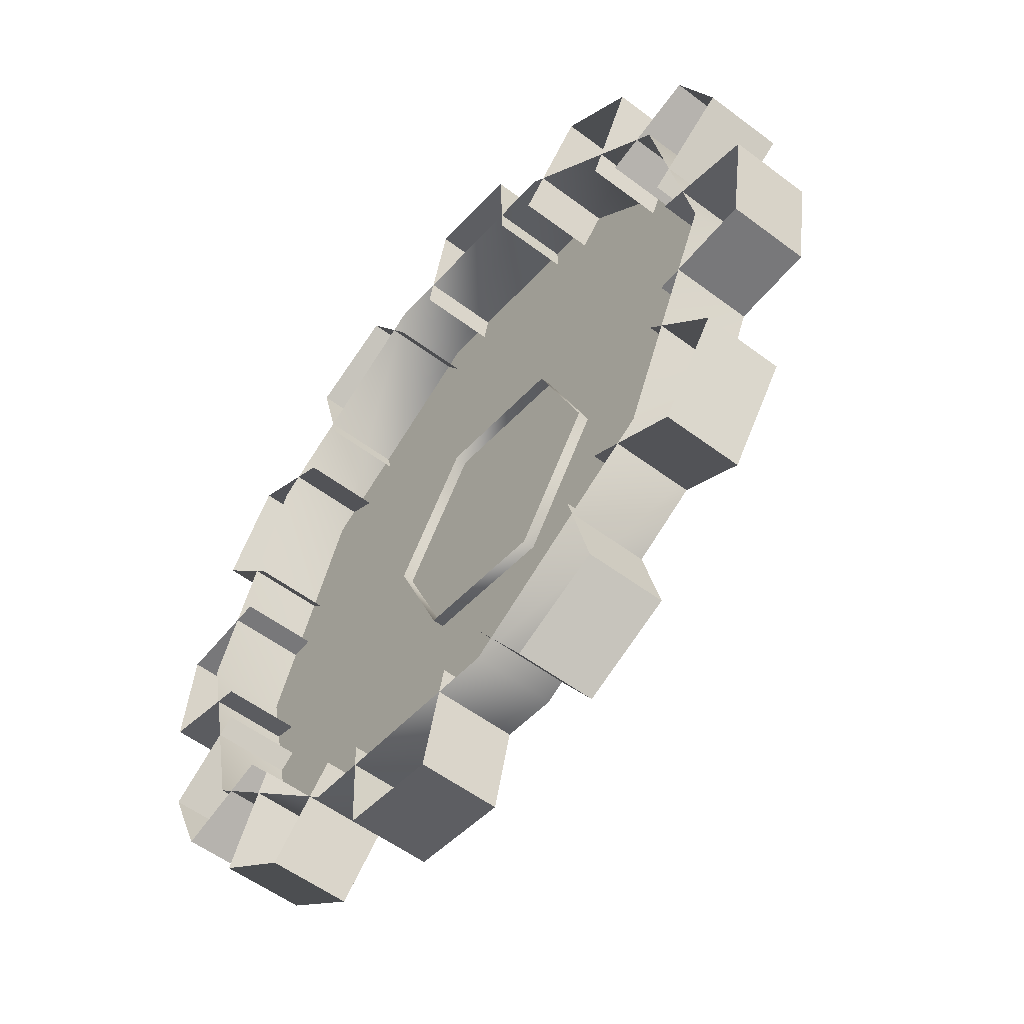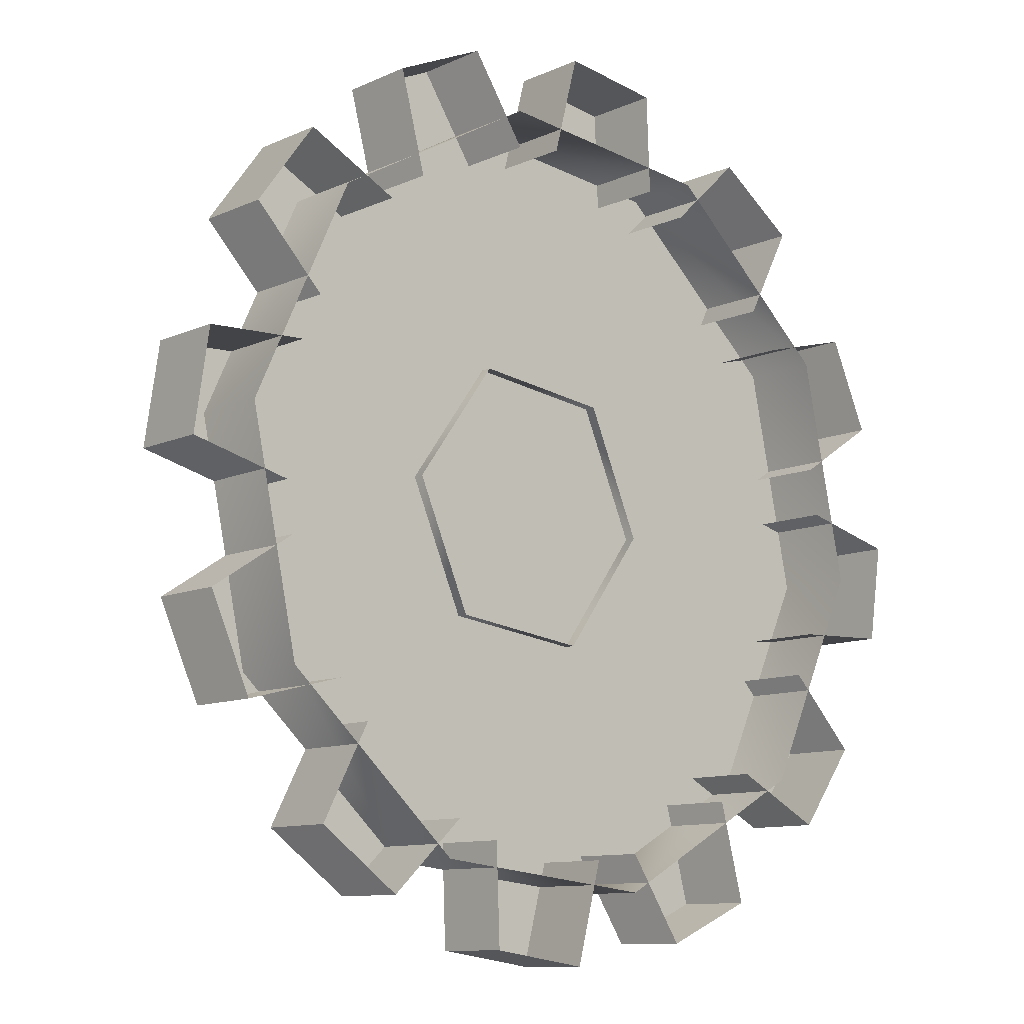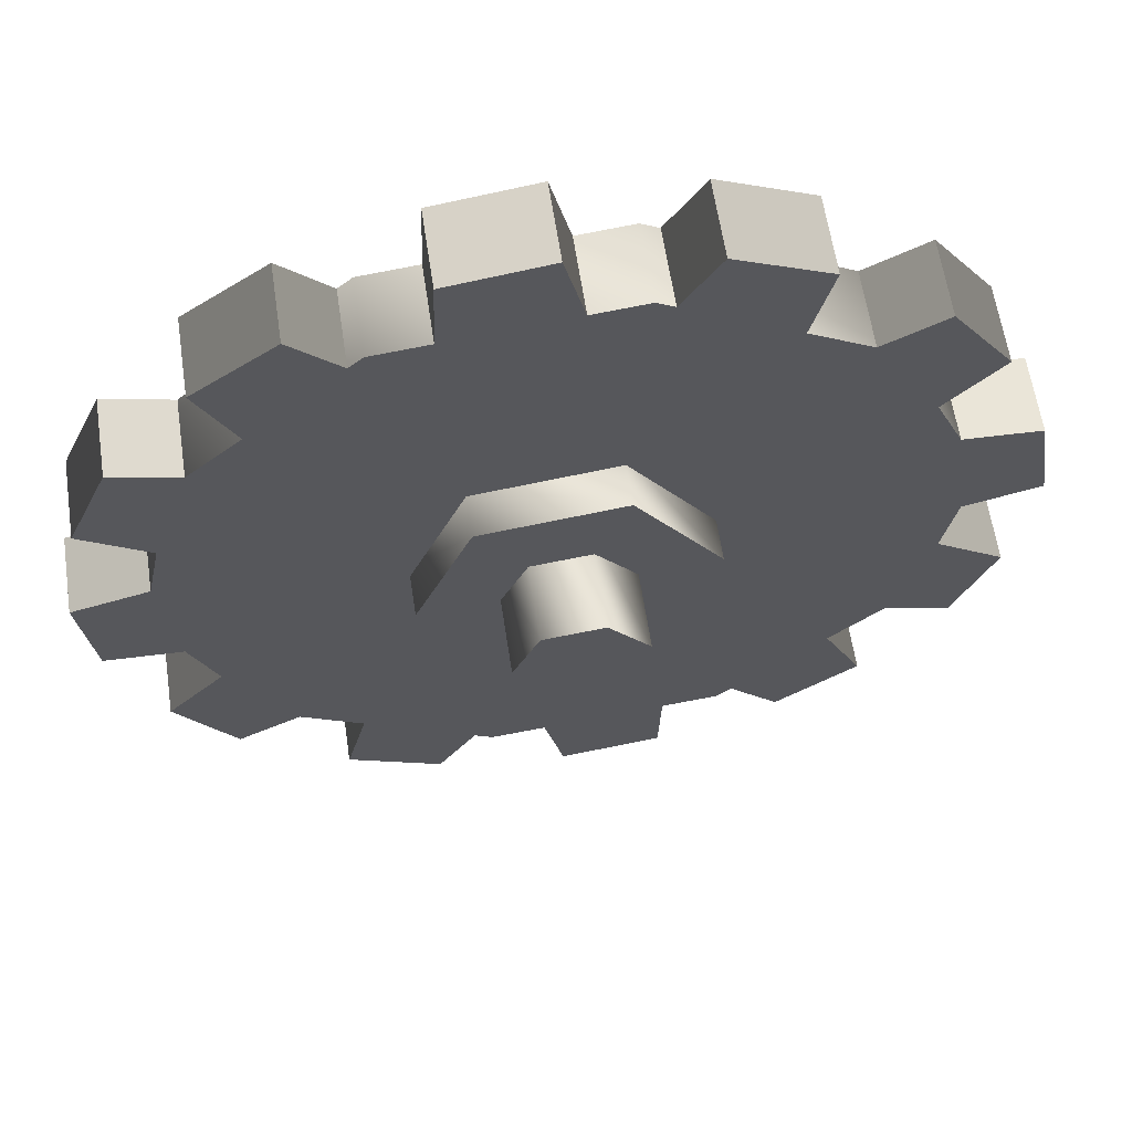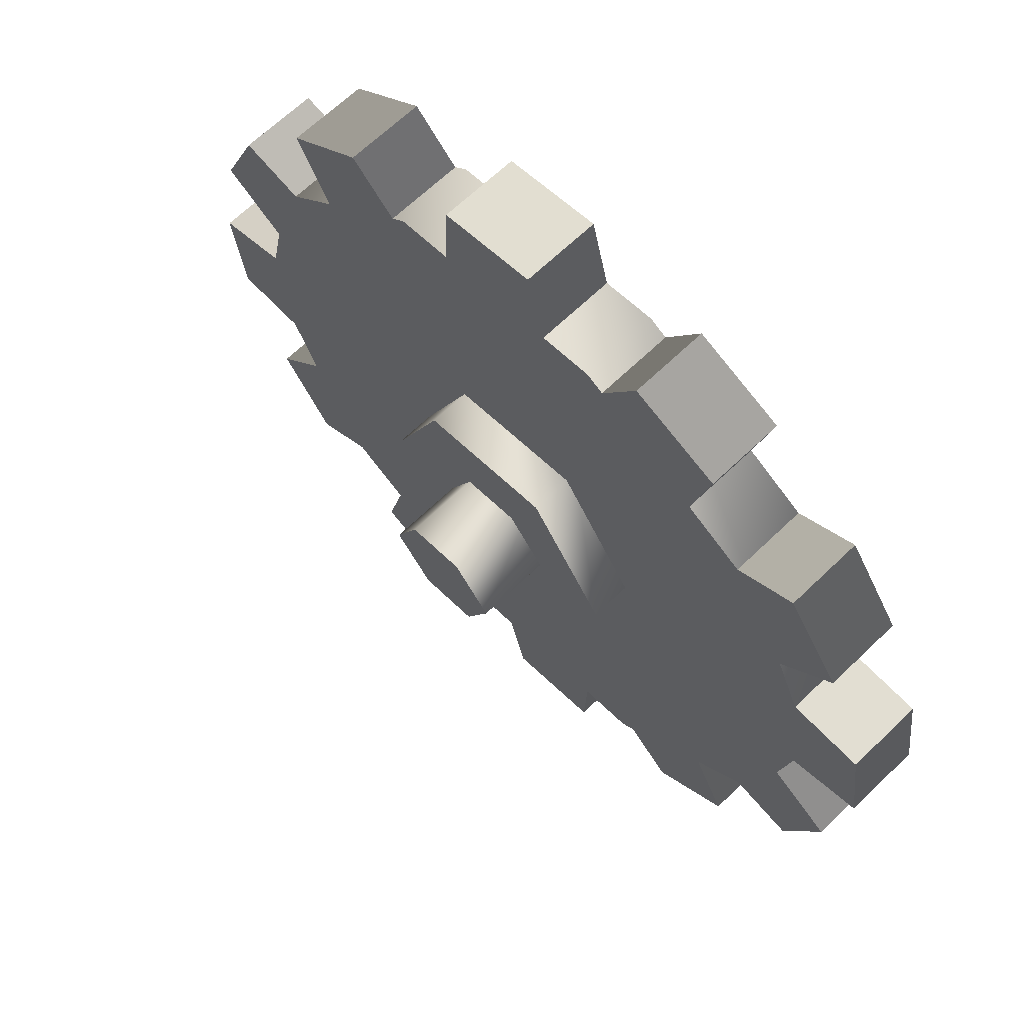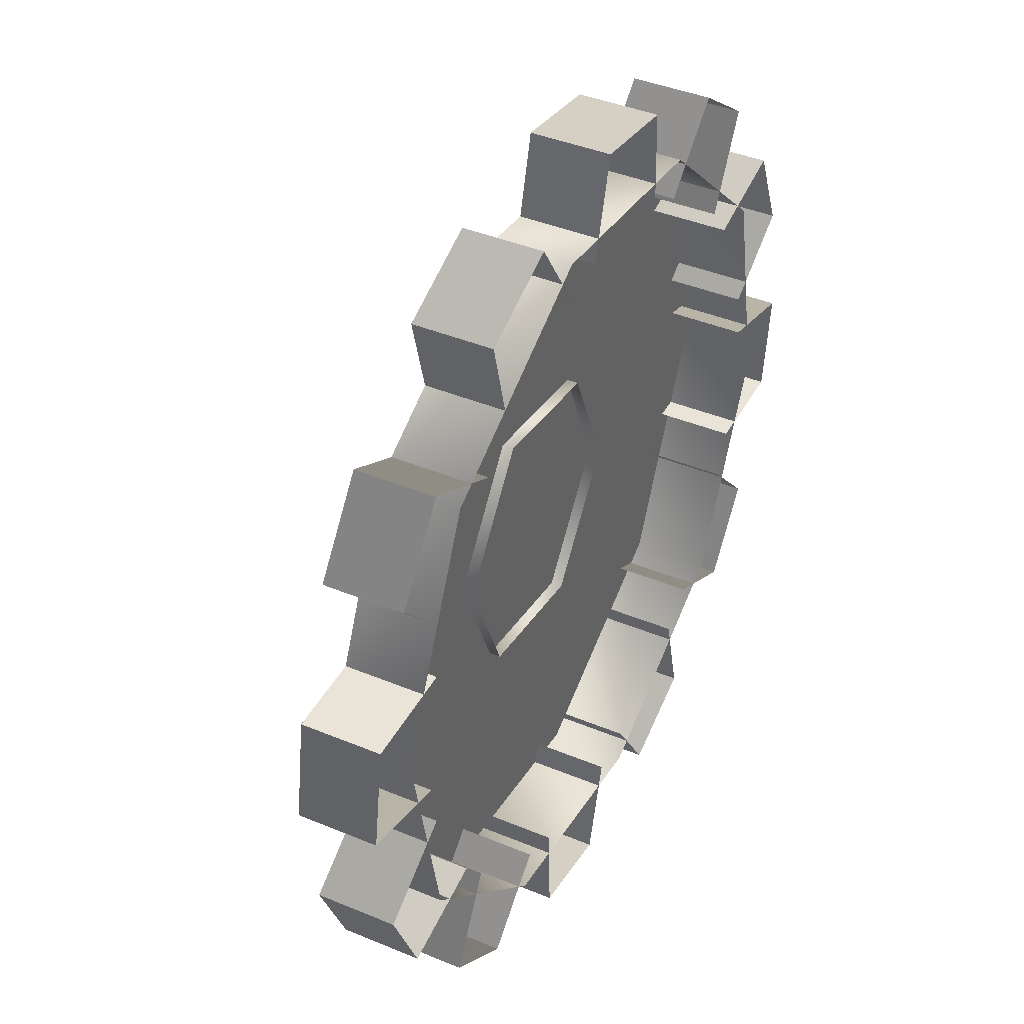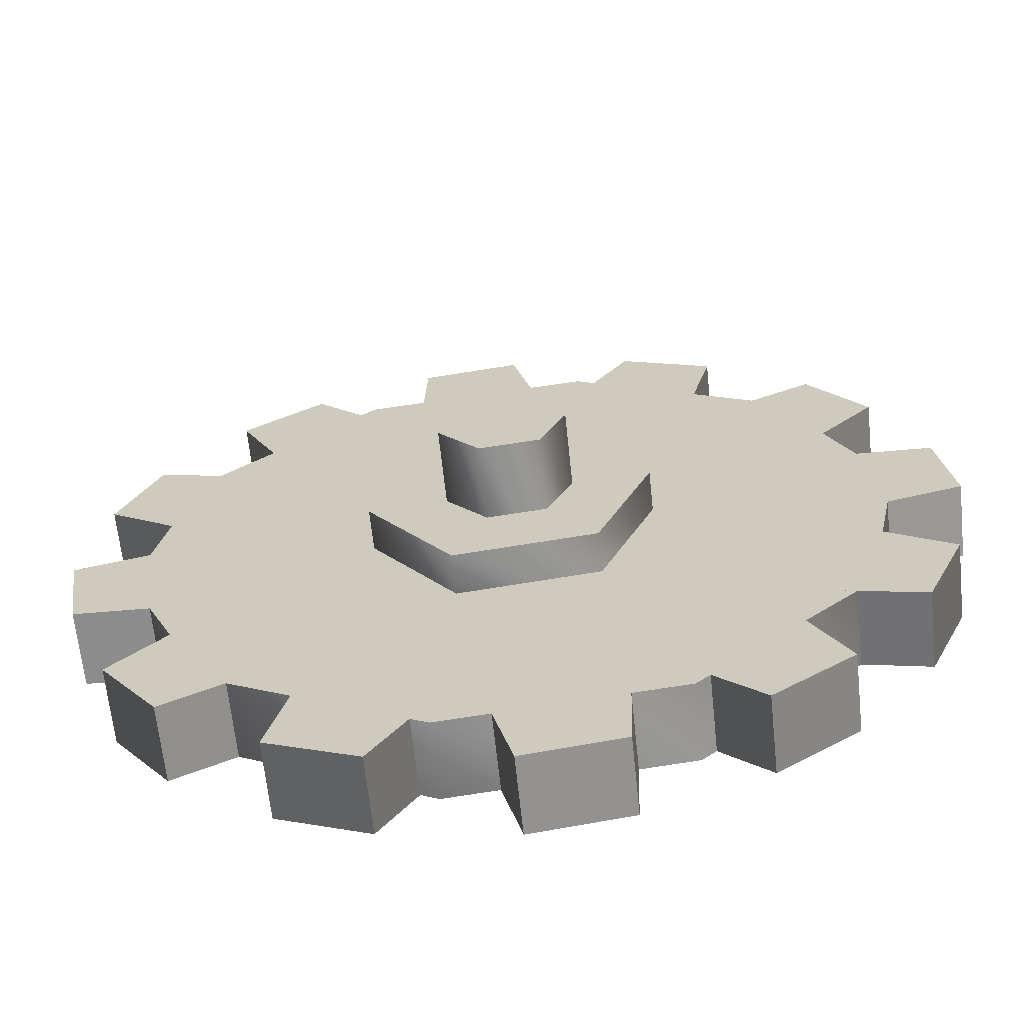
<metadata>
{"format":"obj","ext":"obj","renderer":"f3d","projection":"perspective","resolution":1024,"background":"white","views":[{"elev":-54.4,"azim":51.3,"up":"+Z"},{"elev":-10.4,"azim":-41.4,"up":"+Z"},{"elev":61.1,"azim":171.5,"up":"+Z"},{"elev":65.9,"azim":-134.1,"up":"+Z"},{"elev":40.7,"azim":-63.0,"up":"+Z"},{"elev":-65.1,"azim":-174.0,"up":"+Z"}]}
</metadata>
<code>
v 104 -5 -11
v 91 -5 51
v 104 -26 -11
v 91 -5 51
v 91 -26 51
v 104 -26 -11
v 91 -5 51
v 43 -5 95
v 91 -26 51
v 43 -5 95
v 43 -26 95
v 91 -26 51
v 43 -5 95
v -20 -5 102
v 43 -26 95
v -20 -5 102
v -20 -26 102
v 43 -26 95
v -20 -5 102
v -77 -5 70
v -20 -26 102
v -77 -5 70
v -77 -26 70
v -20 -26 102
v -77 -5 70
v -104 -5 11
v -77 -26 70
v -104 -5 11
v -104 -26 11
v -77 -26 70
v -104 -5 11
v -91 -5 -51
v -104 -26 11
v -91 -5 -51
v -91 -26 -51
v -104 -26 11
v -91 -5 -51
v -43 -5 -95
v -91 -26 -51
v -43 -5 -95
v -43 -26 -95
v -91 -26 -51
v -43 -5 -95
v 20 -5 -102
v -43 -26 -95
v 20 -5 -102
v 20 -26 -102
v -43 -26 -95
v 20 -5 -102
v 77 -5 -70
v 20 -26 -102
v 77 -5 -70
v 77 -26 -70
v 20 -26 -102
v 77 -5 -70
v 104 -5 -11
v 77 -26 -70
v 104 -5 -11
v 104 -26 -11
v 77 -26 -70
v 91 -5 51
v 104 -5 -11
v 0 -5 0
v 43 -5 95
v 91 -5 51
v 0 -5 0
v -20 -5 102
v 43 -5 95
v 0 -5 0
v -77 -5 70
v -20 -5 102
v 0 -5 0
v -104 -5 11
v -77 -5 70
v 0 -5 0
v -91 -5 -51
v -104 -5 11
v 0 -5 0
v -43 -5 -95
v -91 -5 -51
v 0 -5 0
v 20 -5 -102
v -43 -5 -95
v 0 -5 0
v 77 -5 -70
v 20 -5 -102
v 0 -5 0
v 104 -5 -11
v 77 -5 -70
v 0 -5 0
v 17 26 -2
v 10 26 13
v 17 -2 -2
v 10 26 13
v 10 -2 13
v 17 -2 -2
v 10 26 13
v -6 26 15
v 10 -2 13
v -6 26 15
v -6 -2 15
v 10 -2 13
v -6 26 15
v -17 26 2
v -6 -2 15
v -17 26 2
v -17 -2 2
v -6 -2 15
v -17 26 2
v -10 26 -13
v -17 -2 2
v -10 26 -13
v -10 -2 -13
v -17 -2 2
v -10 26 -13
v 6 26 -15
v -10 -2 -13
v 6 26 -15
v 6 -2 -15
v -10 -2 -13
v 6 26 -15
v 17 26 -2
v 6 -2 -15
v 17 26 -2
v 17 -2 -2
v 6 -2 -15
v 10 26 13
v 17 26 -2
v 0 26 0
v -6 26 15
v 10 26 13
v 0 26 0
v -17 26 2
v -6 26 15
v 0 26 0
v -10 26 -13
v -17 26 2
v 0 26 0
v 6 26 -15
v -10 26 -13
v 0 26 0
v 17 26 -2
v 6 26 -15
v 0 26 0
v 38 6 -4
v 23 6 31
v 38 -8 -4
v 23 6 31
v 23 -8 31
v 38 -8 -4
v 23 6 31
v -15 6 36
v 23 -8 31
v -15 6 36
v -15 -8 36
v 23 -8 31
v -15 6 36
v -38 6 4
v -15 -8 36
v -38 6 4
v -38 -8 4
v -15 -8 36
v -38 6 4
v -23 6 -31
v -38 -8 4
v -23 6 -31
v -23 -8 -31
v -38 -8 4
v -23 6 -31
v 15 6 -36
v -23 -8 -31
v 15 6 -36
v 15 -8 -36
v -23 -8 -31
v 15 6 -36
v 38 6 -4
v 15 -8 -36
v 38 6 -4
v 38 -8 -4
v 15 -8 -36
v 23 6 31
v 38 6 -4
v 0 6 0
v -15 6 36
v 23 6 31
v 0 6 0
v -38 6 4
v -15 6 36
v 0 6 0
v -23 6 -31
v -38 6 4
v 0 6 0
v 15 6 -36
v -23 6 -31
v 0 6 0
v 38 6 -4
v 15 6 -36
v 0 6 0
v -117 -5 27
v -90 -5 28
v -94 -5 -7
v -94 -5 -7
v -121 -5 0
v -117 -5 27
v -117 -5 27
v -117 -26 27
v -90 -26 28
v -90 -26 28
v -90 -5 28
v -117 -5 27
v -121 -5 0
v -121 -26 0
v -117 -26 27
v -117 -26 27
v -117 -5 27
v -121 -5 0
v -94 -5 -7
v -94 -26 -7
v -121 -26 0
v -121 -26 0
v -121 -5 0
v -94 -5 -7
v -115 -5 -35
v -92 -5 -20
v -77 -5 -53
v -77 -5 -53
v -104 -5 -60
v -115 -5 -35
v -115 -5 -35
v -115 -26 -35
v -92 -26 -20
v -92 -26 -20
v -92 -5 -20
v -115 -5 -35
v -104 -5 -60
v -104 -26 -60
v -115 -26 -35
v -115 -26 -35
v -115 -5 -35
v -104 -5 -60
v -77 -5 -53
v -77 -26 -53
v -104 -26 -60
v -104 -26 -60
v -104 -5 -60
v -77 -5 -53
v -82 -5 -88
v -69 -5 -63
v -40 -5 -85
v -40 -5 -85
v -60 -5 -104
v -82 -5 -88
v -82 -5 -88
v -82 -26 -88
v -69 -26 -63
v -69 -26 -63
v -69 -5 -63
v -82 -5 -88
v -60 -5 -104
v -60 -26 -104
v -82 -26 -88
v -82 -26 -88
v -82 -5 -88
v -60 -5 -104
v -40 -5 -85
v -40 -26 -85
v -60 -26 -104
v -60 -26 -104
v -60 -5 -104
v -40 -5 -85
v -27 -5 -117
v -28 -5 -90
v 7 -5 -94
v 7 -5 -94
v 0 -5 -121
v -27 -5 -117
v -27 -5 -117
v -27 -26 -117
v -28 -26 -90
v -28 -26 -90
v -28 -5 -90
v -27 -5 -117
v 0 -5 -121
v 0 -26 -121
v -27 -26 -117
v -27 -26 -117
v -27 -5 -117
v 0 -5 -121
v 7 -5 -94
v 7 -26 -94
v 0 -26 -121
v 0 -26 -121
v 0 -5 -121
v 7 -5 -94
v 35 -5 -115
v 20 -5 -92
v 53 -5 -77
v 53 -5 -77
v 60 -5 -104
v 35 -5 -115
v 35 -5 -115
v 35 -26 -115
v 20 -26 -92
v 20 -26 -92
v 20 -5 -92
v 35 -5 -115
v 60 -5 -104
v 60 -26 -104
v 35 -26 -115
v 35 -26 -115
v 35 -5 -115
v 60 -5 -104
v 53 -5 -77
v 53 -26 -77
v 60 -26 -104
v 60 -26 -104
v 60 -5 -104
v 53 -5 -77
v 88 -5 -82
v 63 -5 -69
v 85 -5 -40
v 85 -5 -40
v 104 -5 -60
v 88 -5 -82
v 88 -5 -82
v 88 -26 -82
v 63 -26 -69
v 63 -26 -69
v 63 -5 -69
v 88 -5 -82
v 104 -5 -60
v 104 -26 -60
v 88 -26 -82
v 88 -26 -82
v 88 -5 -82
v 104 -5 -60
v 85 -5 -40
v 85 -26 -40
v 104 -26 -60
v 104 -26 -60
v 104 -5 -60
v 85 -5 -40
v 117 -5 -27
v 90 -5 -28
v 94 -5 7
v 94 -5 7
v 121 -5 0
v 117 -5 -27
v 117 -5 -27
v 117 -26 -27
v 90 -26 -28
v 90 -26 -28
v 90 -5 -28
v 117 -5 -27
v 121 -5 0
v 121 -26 0
v 117 -26 -27
v 117 -26 -27
v 117 -5 -27
v 121 -5 0
v 94 -5 7
v 94 -26 7
v 121 -26 0
v 121 -26 0
v 121 -5 0
v 94 -5 7
v 115 -5 35
v 92 -5 20
v 77 -5 53
v 77 -5 53
v 104 -5 60
v 115 -5 35
v 115 -5 35
v 115 -26 35
v 92 -26 20
v 92 -26 20
v 92 -5 20
v 115 -5 35
v 104 -5 60
v 104 -26 60
v 115 -26 35
v 115 -26 35
v 115 -5 35
v 104 -5 60
v 77 -5 53
v 77 -26 53
v 104 -26 60
v 104 -26 60
v 104 -5 60
v 77 -5 53
v 82 -5 88
v 69 -5 63
v 40 -5 85
v 40 -5 85
v 60 -5 104
v 82 -5 88
v 82 -5 88
v 82 -26 88
v 69 -26 63
v 69 -26 63
v 69 -5 63
v 82 -5 88
v 60 -5 104
v 60 -26 104
v 82 -26 88
v 82 -26 88
v 82 -5 88
v 60 -5 104
v 40 -5 85
v 40 -26 85
v 60 -26 104
v 60 -26 104
v 60 -5 104
v 40 -5 85
v 27 -5 117
v 28 -5 90
v -7 -5 94
v -7 -5 94
v 0 -5 121
v 27 -5 117
v 27 -5 117
v 27 -26 117
v 28 -26 90
v 28 -26 90
v 28 -5 90
v 27 -5 117
v 0 -5 121
v 0 -26 121
v 27 -26 117
v 27 -26 117
v 27 -5 117
v 0 -5 121
v -7 -5 94
v -7 -26 94
v 0 -26 121
v 0 -26 121
v 0 -5 121
v -7 -5 94
v -35 -5 115
v -20 -5 92
v -53 -5 77
v -53 -5 77
v -60 -5 104
v -35 -5 115
v -35 -5 115
v -35 -26 115
v -20 -26 92
v -20 -26 92
v -20 -5 92
v -35 -5 115
v -60 -5 104
v -60 -26 104
v -35 -26 115
v -35 -26 115
v -35 -5 115
v -60 -5 104
v -53 -5 77
v -53 -26 77
v -60 -26 104
v -60 -26 104
v -60 -5 104
v -53 -5 77
v -88 -5 82
v -63 -5 69
v -85 -5 40
v -85 -5 40
v -104 -5 60
v -88 -5 82
v -88 -5 82
v -88 -26 82
v -63 -26 69
v -63 -26 69
v -63 -5 69
v -88 -5 82
v -104 -5 60
v -104 -26 60
v -88 -26 82
v -88 -26 82
v -88 -5 82
v -104 -5 60
v -85 -5 40
v -85 -26 40
v -104 -26 60
v -104 -26 60
v -104 -5 60
v -85 -5 40
f 1 2 3
f 4 5 6
f 7 8 9
f 10 11 12
f 13 14 15
f 16 17 18
f 19 20 21
f 22 23 24
f 25 26 27
f 28 29 30
f 31 32 33
f 34 35 36
f 37 38 39
f 40 41 42
f 43 44 45
f 46 47 48
f 49 50 51
f 52 53 54
f 55 56 57
f 58 59 60
f 61 62 63
f 64 65 66
f 67 68 69
f 70 71 72
f 73 74 75
f 76 77 78
f 79 80 81
f 82 83 84
f 85 86 87
f 88 89 90
f 91 92 93
f 94 95 96
f 97 98 99
f 100 101 102
f 103 104 105
f 106 107 108
f 109 110 111
f 112 113 114
f 115 116 117
f 118 119 120
f 121 122 123
f 124 125 126
f 127 128 129
f 130 131 132
f 133 134 135
f 136 137 138
f 139 140 141
f 142 143 144
f 145 146 147
f 148 149 150
f 151 152 153
f 154 155 156
f 157 158 159
f 160 161 162
f 163 164 165
f 166 167 168
f 169 170 171
f 172 173 174
f 175 176 177
f 178 179 180
f 181 182 183
f 184 185 186
f 187 188 189
f 190 191 192
f 193 194 195
f 196 197 198
f 199 200 201
f 202 203 204
f 205 206 207
f 208 209 210
f 211 212 213
f 214 215 216
f 217 218 219
f 220 221 222
f 223 224 225
f 226 227 228
f 229 230 231
f 232 233 234
f 235 236 237
f 238 239 240
f 241 242 243
f 244 245 246
f 247 248 249
f 250 251 252
f 253 254 255
f 256 257 258
f 259 260 261
f 262 263 264
f 265 266 267
f 268 269 270
f 271 272 273
f 274 275 276
f 277 278 279
f 280 281 282
f 283 284 285
f 286 287 288
f 289 290 291
f 292 293 294
f 295 296 297
f 298 299 300
f 301 302 303
f 304 305 306
f 307 308 309
f 310 311 312
f 313 314 315
f 316 317 318
f 319 320 321
f 322 323 324
f 325 326 327
f 328 329 330
f 331 332 333
f 334 335 336
f 337 338 339
f 340 341 342
f 343 344 345
f 346 347 348
f 349 350 351
f 352 353 354
f 355 356 357
f 358 359 360
f 361 362 363
f 364 365 366
f 367 368 369
f 370 371 372
f 373 374 375
f 376 377 378
f 379 380 381
f 382 383 384
f 385 386 387
f 388 389 390
f 391 392 393
f 394 395 396
f 397 398 399
f 400 401 402
f 403 404 405
f 406 407 408
f 409 410 411
f 412 413 414
f 415 416 417
f 418 419 420
f 421 422 423
f 424 425 426
f 427 428 429
f 430 431 432
f 433 434 435
f 436 437 438
f 439 440 441
f 442 443 444
f 445 446 447
f 448 449 450
f 451 452 453
f 454 455 456
f 457 458 459
f 460 461 462
f 463 464 465
f 466 467 468
f 469 470 471
f 472 473 474
f 475 476 477
f 478 479 480
f 481 482 483
f 484 485 486

</code>
